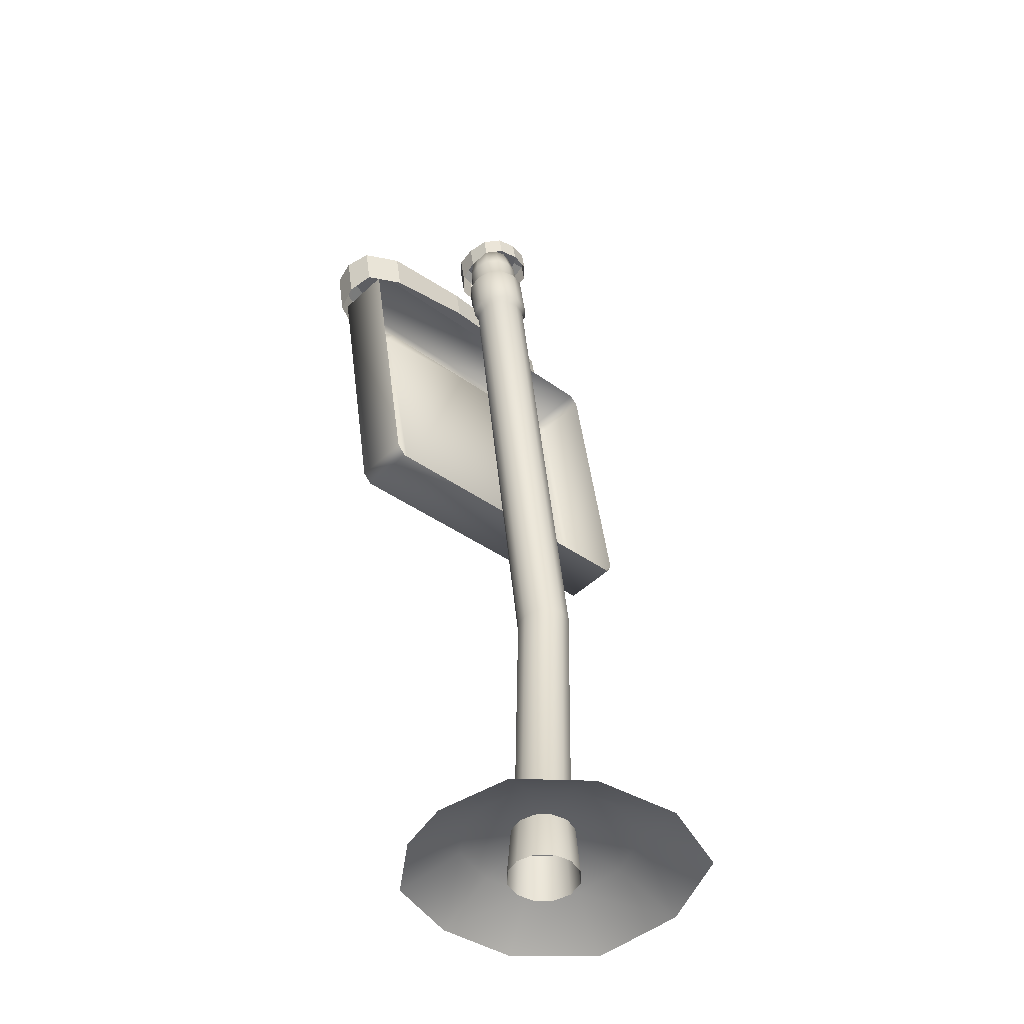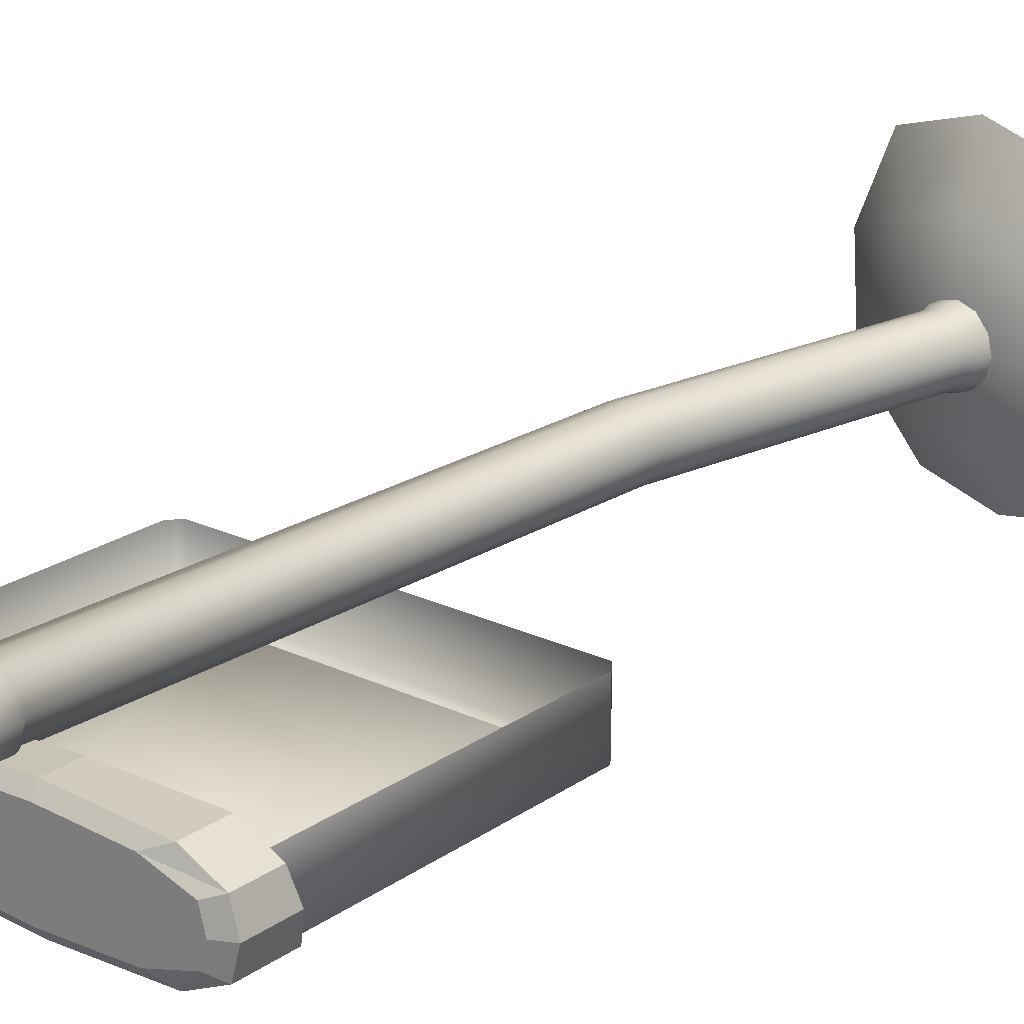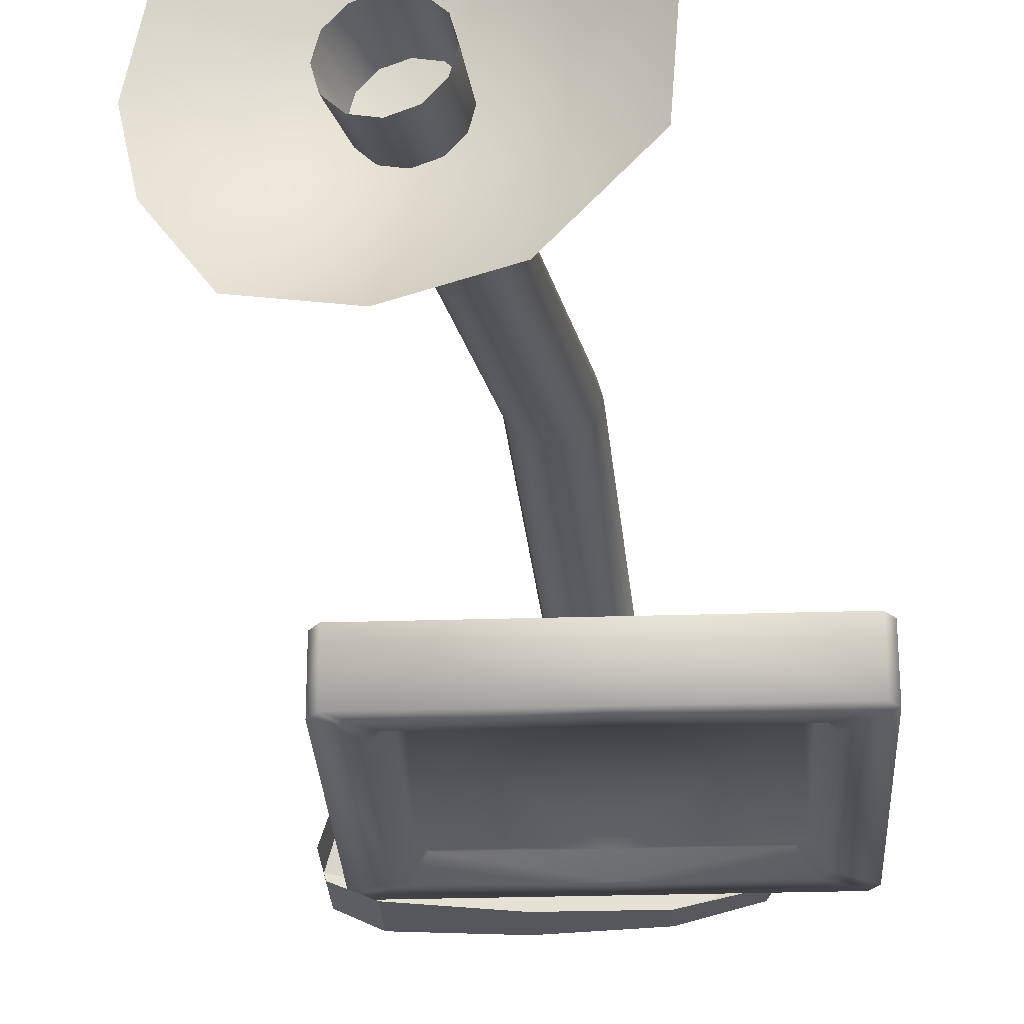
<metadata>
{"format":"obj","ext":"obj","renderer":"f3d","projection":"perspective","resolution":1024,"background":"white","views":[{"elev":-49.1,"azim":-44.2,"up":"+Y"},{"elev":21.9,"azim":-130.4,"up":"+Z"},{"elev":-27.2,"azim":12.8,"up":"+Z"}]}
</metadata>
<code>
g obj_trafficSigns
v -0.5334 2.899 -0.2657
v -0.5926 2.909 -0.2067
v -0.6256 2.883 -0.2214
v -0.5926 2.909 -0.2067
v -0.5334 2.899 -0.2657
v -0.4829 2.929 -0.2412
v -0.6256 2.883 -0.08667
v -0.4829 2.929 -0.06684
v -0.5334 2.899 -0.04238
v -0.4829 2.929 -0.06684
v -0.6256 2.883 -0.08667
v -0.5926 2.909 -0.1014
v -0.2017 3.185 0.07261
v -0.1396 3.196 0.07261
v -0.1706 3.19 0.08105
v -0.1169 3.2 0.04955
v -0.2327 3.179 0.01805
v -0.2244 3.181 0.04955
v -0.1086 3.201 0.01805
v -0.1169 3.2 -0.01345
v -0.1706 3.19 -0.04496
v -0.1396 3.196 -0.03651
v -0.2244 3.181 -0.01345
v -0.2017 3.185 -0.03651
v -0.1033 2.8 -0.1868
v 0.234 2.825 -0.1868
v 0.2082 2.854 -0.1868
v 0.3126 2.262 -0.1868
v 0.3267 2.299 -0.1868
v 0.001128 2.207 -0.1868
v -0.3104 2.152 -0.1868
v -0.4289 2.708 -0.1868
v -0.4148 2.745 -0.1868
v -0.3362 2.182 -0.1868
v -0.1736 3.182 -0.08126
v -0.2191 3.194 -0.0499
v -0.2273 3.172 -0.07086
v -0.1771 3.202 -0.05802
v -0.2466 3.189 -0.02026
v -0.2723 3.164 0.02483
v -0.2627 3.166 -0.03291
v -0.2542 3.188 0.02483
v -0.2191 3.194 0.09955
v -0.1736 3.182 0.1309
v -0.2273 3.172 0.1205
v -0.1771 3.202 0.1077
v -0.1075 3.214 0.06992
v -0.0748 3.199 0.02483
v -0.08448 3.197 0.08257
v -0.09995 3.215 0.02483
v -0.08448 3.197 -0.03291
v -0.1351 3.209 -0.0499
v -0.1198 3.191 -0.07086
v -0.1075 3.214 -0.02026
v -0.2273 3.172 -0.07086
v -0.2466 3.189 -0.02026
v -0.2627 3.166 -0.03291
v -0.2191 3.194 -0.0499
v -0.2627 3.166 0.08257
v -0.2191 3.194 0.09955
v -0.2273 3.172 0.1205
v -0.2466 3.189 0.06992
v -0.1198 3.191 0.1205
v -0.1075 3.214 0.06992
v -0.08448 3.197 0.08257
v -0.1351 3.209 0.09955
v -0.1593 3.101 -0.08126
v -0.2273 3.172 -0.07086
v -0.2109 3.079 -0.07086
v -0.1736 3.182 -0.08126
v -0.2627 3.166 -0.03291
v -0.2604 3.096 0.02483
v -0.2485 3.086 -0.03291
v -0.2723 3.164 0.02483
v -0.2273 3.172 0.1205
v -0.1638 3.126 0.1309
v -0.2176 3.117 0.1205
v -0.1736 3.182 0.1309
v -0.08448 3.197 0.08257
v -0.06505 3.144 0.02483
v -0.07473 3.142 0.08257
v -0.0748 3.199 0.02483
v -0.07473 3.142 -0.03291
v -0.1198 3.191 -0.07086
v -0.1101 3.136 -0.07086
v -0.08448 3.197 -0.03291
v -0.2109 3.079 -0.07086
v -0.2627 3.166 -0.03291
v -0.2485 3.086 -0.03291
v -0.2273 3.172 -0.07086
v -0.2529 3.111 0.08257
v -0.2273 3.172 0.1205
v -0.2176 3.117 0.1205
v -0.2627 3.166 0.08257
v -0.1101 3.136 0.1205
v -0.08448 3.197 0.08257
v -0.07473 3.142 0.08257
v -0.1198 3.191 0.1205
v -0.1736 3.182 -0.08126
v -0.1351 3.209 -0.0499
v -0.1771 3.202 -0.05802
v -0.1198 3.191 -0.07086
v -0.2466 3.189 0.06992
v -0.2723 3.164 0.02483
v -0.2542 3.188 0.02483
v -0.2627 3.166 0.08257
v -0.1351 3.209 0.09955
v -0.1736 3.182 0.1309
v -0.1771 3.202 0.1077
v -0.1198 3.191 0.1205
v -0.1075 3.214 -0.02026
v -0.0748 3.199 0.02483
v -0.09995 3.215 0.02483
v -0.08448 3.197 -0.03291
v -0.1101 3.136 -0.07086
v -0.1736 3.182 -0.08126
v -0.1593 3.101 -0.08126
v -0.1198 3.191 -0.07086
v -0.2723 3.164 0.02483
v -0.2529 3.111 0.08257
v -0.2604 3.096 0.02483
v -0.2627 3.166 0.08257
v -0.1736 3.182 0.1309
v -0.1101 3.136 0.1205
v -0.1638 3.126 0.1309
v -0.1198 3.191 0.1205
v -0.0748 3.199 0.02483
v -0.07473 3.142 -0.03291
v -0.06505 3.144 0.02483
v -0.08448 3.197 -0.03291
v -0.279 2.944 -0.2778
v -0.4829 2.929 -0.2412
v -0.5334 2.899 -0.2657
v -0.2825 2.964 -0.2507
v -0.5926 2.909 -0.2067
v -0.6437 2.88 -0.154
v -0.6256 2.883 -0.2214
v -0.6067 2.907 -0.154
v -0.4829 2.929 -0.06684
v -0.279 2.944 -0.03024
v -0.5334 2.899 -0.04238
v -0.2825 2.964 -0.05737
v 0.03662 3.02 -0.1014
v 0.1741 3.024 -0.154
v 0.1297 3.016 -0.08667
v 0.07129 3.026 -0.154
v 0.1297 3.016 -0.2214
v -0.08995 2.998 -0.2412
v -0.03241 2.987 -0.2657
v 0.03662 3.02 -0.2067
v -0.03242 2.987 -0.04238
v 0.03662 3.02 -0.1014
v 0.1297 3.016 -0.08667
v -0.08995 2.998 -0.06684
v -0.2591 2.831 -0.2778
v -0.5334 2.899 -0.2657
v -0.5079 2.754 -0.2657
v -0.279 2.944 -0.2778
v -0.6256 2.883 -0.2214
v -0.6225 2.76 -0.154
v -0.6022 2.75 -0.2214
v -0.6437 2.88 -0.154
v -0.5334 2.899 -0.04238
v -0.2636 2.857 -0.03024
v -0.5145 2.792 -0.04238
v -0.279 2.944 -0.03024
v 0.1297 3.016 -0.08667
v 0.1853 2.96 -0.154
v 0.1408 2.953 -0.08667
v 0.1741 3.024 -0.154
v 0.1409 2.953 -0.2214
v -0.03241 2.987 -0.2657
v -0.0182 2.907 -0.2657
v 0.1297 3.016 -0.2214
v -0.5079 2.754 -0.2657
v -0.6256 2.883 -0.2214
v -0.6022 2.75 -0.2214
v -0.5334 2.899 -0.2657
v -0.6066 2.775 -0.08667
v -0.5334 2.899 -0.04238
v -0.5145 2.792 -0.04238
v -0.6256 2.883 -0.08667
v -0.01821 2.907 -0.04238
v 0.1297 3.016 -0.08667
v 0.1408 2.953 -0.08667
v -0.03242 2.987 -0.04238
v -0.2825 2.964 -0.05737
v 0.03662 3.02 -0.1014
v -0.08995 2.998 -0.06684
v 0.07129 3.026 -0.154
v -0.2825 2.964 -0.2507
v 0.03662 3.02 -0.2067
v -0.08995 2.998 -0.2412
v -0.6067 2.907 -0.154
v -0.5926 2.909 -0.2067
v -0.4829 2.929 -0.2412
v -0.5926 2.909 -0.1014
v -0.4829 2.929 -0.06684
v -0.279 2.944 -0.2778
v -0.08995 2.998 -0.2412
v -0.2825 2.964 -0.2507
v -0.03241 2.987 -0.2657
v -0.5926 2.909 -0.1014
v -0.6437 2.88 -0.154
v -0.6067 2.907 -0.154
v -0.6256 2.883 -0.08667
v -0.08995 2.998 -0.06684
v -0.279 2.944 -0.03024
v -0.2825 2.964 -0.05737
v -0.03242 2.987 -0.04238
v 0.03662 3.02 -0.2067
v 0.1741 3.024 -0.154
v 0.07129 3.026 -0.154
v 0.1297 3.016 -0.2214
v -0.0182 2.907 -0.2657
v -0.279 2.944 -0.2778
v -0.2591 2.831 -0.2778
v -0.03241 2.987 -0.2657
v -0.6437 2.88 -0.154
v -0.6066 2.775 -0.08667
v -0.6225 2.76 -0.154
v -0.6256 2.883 -0.08667
v -0.279 2.944 -0.03024
v -0.01821 2.907 -0.04238
v -0.2636 2.857 -0.03024
v -0.03242 2.987 -0.04238
v 0.1741 3.024 -0.154
v 0.1409 2.953 -0.2214
v 0.1853 2.96 -0.154
v 0.1297 3.016 -0.2214
v -0.1706 3.19 -0.04496
v -0.1227 3.134 -0.04701
v -0.1396 3.196 -0.03651
v -0.1169 3.2 -0.01345
v -0.1597 3.128 -0.05708
v -0.2017 3.185 -0.03651
v -0.1967 3.121 -0.04701
v -0.2244 3.181 -0.01345
v -0.2237 3.117 -0.01952
v -0.2327 3.179 0.01805
v -0.2337 3.115 0.01805
v -0.2244 3.181 0.04955
v -0.2237 3.117 0.05561
v -0.2017 3.185 0.07261
v -0.1967 3.121 0.08311
v -0.1706 3.19 0.08105
v -0.1597 3.128 0.09317
v -0.1396 3.196 0.07261
v -0.1227 3.134 0.08311
v -0.1169 3.2 0.04955
v -0.0956 3.139 0.05561
v -0.1086 3.201 0.01805
v -0.08569 3.141 0.01805
v -0.0956 3.139 -0.01952
v -0.2244 3.062 0.01805
v -0.2145 3.064 0.05561
v -0.1874 3.069 0.08311
v -0.1504 3.075 0.09317
v -0.1134 3.082 0.08311
v -0.08633 3.087 0.05561
v -0.07642 3.088 0.01805
v -0.08633 3.087 -0.01952
v -0.1134 3.082 -0.04701
v -0.1504 3.075 -0.05708
v -0.1874 3.069 -0.04701
v -0.2145 3.064 -0.01952
v -0.07346 3.071 0.06139
v -0.06202 3.073 0.01805
v -0.07346 3.071 -0.02529
v -0.1047 3.066 -0.05702
v -0.1474 3.058 -0.06863
v -0.1901 3.051 -0.05702
v -0.2213 3.045 -0.02529
v -0.1047 3.066 0.09311
v -0.2327 3.043 0.01805
v -0.1474 3.058 0.1047
v -0.2213 3.045 0.06139
v -0.1901 3.051 0.09311
v -0.1998 2.923 -0.02529
v -0.2113 2.921 0.01805
v -0.1998 2.923 0.06138
v -0.1686 2.929 0.09311
v -0.1259 2.936 0.1047
v -0.08324 2.944 0.09311
v -0.1686 2.929 -0.05702
v -0.05199 2.949 0.06139
v -0.1259 2.936 -0.06863
v -0.04056 2.951 0.01805
v -0.08324 2.944 -0.05702
v -0.05199 2.949 -0.02529
v -0.1229 2.919 0.09317
v -0.0859 2.926 0.08311
v -0.05882 2.931 0.05561
v -0.04891 2.932 0.01805
v -0.05882 2.931 -0.01952
v -0.0859 2.926 -0.04701
v -0.1599 2.913 0.08311
v -0.1229 2.919 -0.05708
v -0.187 2.908 0.05561
v -0.1599 2.913 -0.04701
v -0.1969 2.906 0.01805
v -0.187 2.908 -0.01952
v 0.05623 1.574 0.09317
v 0.01924 1.568 0.08311
v -0.007838 1.563 0.05561
v -0.01775 1.561 0.01805
v -0.007838 1.563 -0.01952
v 0.01924 1.568 -0.04701
v 0.09323 1.581 0.08311
v 0.05623 1.574 -0.05708
v 0.1203 1.585 0.05561
v 0.09323 1.581 -0.04701
v 0.1302 1.587 0.01805
v 0.1203 1.585 -0.01952
v 0.00423 0.8523 -0.04701
v 0.04179 0.8523 -0.05708
v 0.07935 0.8523 -0.04701
v 0.1069 0.8523 -0.01952
v 0.1169 0.8523 0.01805
v 0.1069 0.8523 0.05561
v -0.02327 0.8523 -0.01952
v 0.07935 0.8523 0.08311
v -0.03333 0.8523 0.01805
v 0.04179 0.8523 0.09317
v -0.02327 0.8523 0.05561
v 0.004229 0.8523 0.08311
v 0.1131 0.8313 0.05924
v 0.08298 0.8313 0.08939
v 0.04179 0.8313 0.1004
v 0.0005999 0.8313 0.08939
v -0.02955 0.8313 0.05924
v -0.04059 0.8313 0.01805
v 0.1242 0.8313 0.01805
v -0.02955 0.8313 -0.02315
v 0.1131 0.8313 -0.02314
v 0.0006003 0.8313 -0.0533
v 0.08298 0.8313 -0.0533
v 0.04179 0.8313 -0.06434
v -0.04028 0.6667 0.06543
v -0.05298 0.6667 0.01805
v -0.005594 0.6667 0.1001
v -0.04028 0.6667 -0.02934
v -0.005594 0.6667 -0.06403
v 0.04179 0.6667 0.1128
v 0.04179 0.6667 -0.07673
v 0.08918 0.6667 -0.06403
v 0.08918 0.6667 0.1001
v 0.1239 0.6667 -0.02934
v 0.1239 0.6667 0.06543
v 0.1366 0.6667 0.01805
v 0.4549 2.181 -0.232
v 0.01938 2.104 -0.07878
v 0.4549 2.181 -0.07878
v 0.4709 2.213 -0.07878
v 0.01938 2.104 -0.232
v -0.4162 2.027 -0.07878
v 0.4709 2.213 -0.232
v 0.34 2.955 -0.07878
v 0.352 2.237 -0.2352
v 0.34 2.955 -0.232
v 0.314 2.98 -0.07878
v 0.3675 2.277 -0.2352
v 0.314 2.98 -0.232
v 0.265 2.859 -0.2352
v -0.1216 2.903 -0.232
v -0.1216 2.903 -0.07878
v 0.2364 2.892 -0.2352
v -0.5571 2.826 -0.232
v -0.5571 2.826 -0.07878
v -0.5731 2.794 -0.07878
v -0.5731 2.794 -0.232
v -0.4422 2.052 -0.07878
v -0.4541 2.77 -0.2352
v -0.4422 2.052 -0.232
v -0.1089 2.831 -0.2352
v -0.4697 2.729 -0.2352
v -0.4162 2.027 -0.232
v -0.3672 2.148 -0.2352
v -0.4148 2.745 -0.1868
v -0.4289 2.708 -0.1868
v -0.1033 2.8 -0.1868
v 0.2082 2.854 -0.1868
v 0.234 2.825 -0.1868
v 0.3267 2.299 -0.1868
v 0.3126 2.262 -0.1868
v -0.3362 2.182 -0.1868
v -0.3386 2.115 -0.2352
v -0.3104 2.152 -0.1868
v 0.006685 2.176 -0.2352
v 0.001128 2.207 -0.1868
v 0.2458 0.7756 -0.06368
v 0.3939 0.6848 -0.1273
v 0.413 0.6848 0.1238
v 0.2218 0.6848 -0.2917
v 0.1563 0.7754 -0.1569
v 0.02431 0.6848 -0.3305
v 0.03988 0.8186 0.02393
v 0.2582 0.7756 0.07813
v 0.03502 0.7753 -0.184
v 0.2008 0.7755 0.2127
v 0.3186 0.6848 0.3384
v 0.1122 0.6848 0.4026
v -0.08209 0.7753 -0.1577
v -0.1668 0.6848 -0.2873
v -0.2753 0.6848 -0.1386
v -0.1482 0.7756 -0.07139
v -0.3078 0.6848 0.008032
v 0.07048 0.7753 0.2494
v -0.04481 0.7753 0.2165
v -0.1095 0.6848 0.352
v -0.1371 0.7756 0.1346
v -0.2659 0.6848 0.2107
v -0.1647 0.7758 0.0136
v -0.1771 3.202 -0.05802
v -0.1351 3.209 -0.0499
v -0.1771 3.202 0.02483
v -0.2191 3.194 -0.0499
v -0.1075 3.214 -0.02026
v -0.2466 3.189 -0.02026
v -0.09995 3.215 0.02483
v -0.2542 3.188 0.02483
v -0.1075 3.214 0.06992
v -0.2466 3.189 0.06992
v -0.1351 3.209 0.09955
v -0.2191 3.194 0.09955
v -0.1771 3.202 0.1077
g obj_trafficSigns_0
f 3 2 1
f 6 5 4
f 9 8 7
f 12 11 10
f 15 14 13
f 14 16 13
f 16 17 13
f 17 18 13
f 19 17 16
f 19 20 17
f 17 20 21
f 20 22 21
f 23 17 21
f 24 23 21
f 27 26 25
f 26 28 25
f 29 28 26
f 28 30 25
f 30 31 25
f 25 31 32
f 33 25 32
f 31 34 32
f 37 36 35
f 38 35 36
f 41 40 39
f 42 39 40
f 45 44 43
f 46 43 44
f 49 48 47
f 50 47 48
f 53 52 51
f 54 51 52
f 57 56 55
f 58 55 56
f 61 60 59
f 62 59 60
f 65 64 63
f 66 63 64
f 69 68 67
f 70 67 68
f 73 72 71
f 74 71 72
f 77 76 75
f 78 75 76
f 81 80 79
f 82 79 80
f 85 84 83
f 86 83 84
f 89 88 87
f 90 87 88
f 93 92 91
f 94 91 92
f 97 96 95
f 98 95 96
f 101 100 99
f 102 99 100
f 105 104 103
f 106 103 104
f 109 108 107
f 110 107 108
f 113 112 111
f 114 111 112
f 117 116 115
f 118 115 116
f 121 120 119
f 122 119 120
f 125 124 123
f 126 123 124
f 129 128 127
f 130 127 128
f 133 132 131
f 134 131 132
f 137 136 135
f 138 135 136
f 141 140 139
f 142 139 140
f 145 144 143
f 146 143 144
f 149 148 147
f 150 147 148
f 153 152 151
f 154 151 152
f 157 156 155
f 158 155 156
f 161 160 159
f 162 159 160
f 165 164 163
f 166 163 164
f 169 168 167
f 170 167 168
f 173 172 171
f 174 171 172
f 177 176 175
f 178 175 176
f 181 180 179
f 182 179 180
f 185 184 183
f 186 183 184
f 189 188 187
f 190 187 188
f 190 191 187
f 190 192 191
f 193 191 192
f 194 187 191
f 194 191 195
f 196 195 191
f 194 197 187
f 198 187 197
f 201 200 199
f 202 199 200
f 205 204 203
f 206 203 204
f 209 208 207
f 210 207 208
f 213 212 211
f 214 211 212
f 217 216 215
f 218 215 216
f 221 220 219
f 222 219 220
f 225 224 223
f 226 223 224
f 229 228 227
f 230 227 228
f 233 232 231
f 233 234 232
f 235 231 232
f 231 235 236
f 237 236 235
f 236 237 238
f 239 238 237
f 238 239 240
f 241 240 239
f 240 241 242
f 243 242 241
f 242 243 244
f 245 244 243
f 244 245 246
f 247 246 245
f 246 247 248
f 249 248 247
f 248 249 250
f 251 250 249
f 250 251 252
f 253 252 251
f 252 253 234
f 254 234 253
f 232 234 254
f 241 255 243
f 243 256 245
f 256 243 255
f 245 257 247
f 257 245 256
f 247 258 249
f 258 247 257
f 249 259 251
f 259 249 258
f 251 260 253
f 260 251 259
f 253 261 254
f 261 253 260
f 254 262 232
f 262 254 261
f 263 232 262
f 232 263 235
f 264 235 263
f 235 264 237
f 265 237 264
f 237 265 239
f 266 239 265
f 239 266 241
f 255 241 266
f 260 267 261
f 261 268 262
f 268 261 267
f 262 269 263
f 269 262 268
f 263 270 264
f 270 263 269
f 264 271 265
f 271 264 270
f 265 272 266
f 272 265 271
f 266 273 255
f 273 266 272
f 267 260 274
f 259 274 260
f 275 255 273
f 255 275 256
f 274 259 276
f 258 276 259
f 277 256 275
f 256 277 257
f 257 278 258
f 276 258 278
f 278 257 277
f 273 272 279
f 275 273 280
f 279 280 273
f 277 275 281
f 280 281 275
f 278 277 282
f 281 282 277
f 276 278 283
f 282 283 278
f 274 276 284
f 283 284 276
f 285 279 272
f 272 271 285
f 284 286 274
f 267 274 286
f 287 285 271
f 271 270 287
f 286 288 267
f 268 267 288
f 289 287 270
f 270 269 289
f 269 268 290
f 288 290 268
f 290 289 269
f 283 291 284
f 284 292 286
f 292 284 291
f 286 293 288
f 293 286 292
f 288 294 290
f 294 288 293
f 290 295 289
f 295 290 294
f 289 296 287
f 296 289 295
f 291 283 297
f 282 297 283
f 298 287 296
f 287 298 285
f 297 282 299
f 281 299 282
f 300 285 298
f 285 300 279
f 299 281 301
f 280 301 281
f 279 302 280
f 302 279 300
f 301 280 302
f 291 297 303
f 297 299 304
f 304 303 297
f 299 301 305
f 305 304 299
f 301 302 306
f 306 305 301
f 302 300 307
f 307 306 302
f 300 298 308
f 308 307 300
f 303 309 291
f 292 291 309
f 310 308 298
f 298 296 310
f 309 311 292
f 293 292 311
f 312 310 296
f 296 295 312
f 311 313 293
f 294 293 313
f 295 294 314
f 314 312 295
f 313 314 294
f 308 315 307
f 310 316 308
f 315 308 316
f 312 317 310
f 316 310 317
f 314 318 312
f 317 312 318
f 313 319 314
f 318 314 319
f 311 320 313
f 319 313 320
f 321 307 315
f 307 321 306
f 320 311 322
f 309 322 311
f 323 306 321
f 306 323 305
f 322 309 324
f 303 324 309
f 325 305 323
f 305 325 304
f 304 326 303
f 324 303 326
f 326 304 325
f 320 327 319
f 322 328 320
f 327 320 328
f 324 329 322
f 328 322 329
f 326 330 324
f 329 324 330
f 325 331 326
f 330 326 331
f 323 332 325
f 331 325 332
f 333 319 327
f 319 333 318
f 332 323 334
f 321 334 323
f 335 318 333
f 318 335 317
f 334 321 336
f 315 336 321
f 337 317 335
f 317 337 316
f 316 338 315
f 336 315 338
f 338 316 337
f 331 332 339
f 340 339 332
f 332 334 340
f 339 341 331
f 342 340 334
f 334 336 342
f 330 331 341
f 343 342 336
f 336 338 343
f 341 344 330
f 345 343 338
f 338 337 345
f 329 330 344
f 346 345 337
f 344 347 329
f 337 335 346
f 328 329 347
f 348 346 335
f 347 349 328
f 335 333 348
f 327 328 349
f 350 348 333
f 349 350 327
f 333 327 350
f 353 352 351
f 353 351 354
f 355 351 352
f 352 356 355
f 357 354 351
f 354 357 358
f 351 355 359
f 351 359 357
f 360 358 357
f 358 360 361
f 362 357 359
f 357 362 360
f 363 361 360
f 364 360 362
f 360 364 363
f 363 365 361
f 366 361 365
f 367 363 364
f 363 367 365
f 365 368 366
f 369 366 368
f 369 368 370
f 371 370 368
f 370 371 372
f 368 365 373
f 368 373 371
f 374 372 371
f 372 374 356
f 375 365 367
f 375 373 365
f 376 371 373
f 371 376 374
f 377 356 374
f 377 355 356
f 374 378 377
f 378 374 376
f 373 379 376
f 373 375 379
f 380 376 379
f 376 380 378
f 381 379 375
f 381 375 382
f 367 382 375
f 382 367 383
f 364 383 367
f 383 364 384
f 362 384 364
f 384 362 385
f 386 378 380
f 359 385 362
f 378 386 387
f 387 377 378
f 388 387 386
f 377 387 355
f 359 389 385
f 389 359 355
f 389 355 387
f 387 388 389
f 390 385 389
f 390 389 388
f 393 392 391
f 391 392 394
f 394 395 391
f 395 394 396
f 395 397 391
f 391 397 398
f 391 398 393
f 399 397 395
f 396 399 395
f 398 397 400
f 393 398 400
f 400 401 393
f 402 401 400
f 396 403 399
f 403 397 399
f 396 404 403
f 404 405 403
f 406 403 405
f 406 397 403
f 405 407 406
f 402 400 408
f 400 397 408
f 402 408 409
f 408 397 409
f 409 410 402
f 410 409 411
f 409 397 411
f 411 412 410
f 407 412 411
f 413 406 407
f 413 397 406
f 407 411 413
f 411 397 413
f 416 415 414
f 417 416 414
f 418 415 416
f 419 416 417
f 420 418 416
f 421 416 419
f 420 416 422
f 421 423 416
f 422 416 424
f 423 425 416
f 424 416 426
f 425 426 416

</code>
